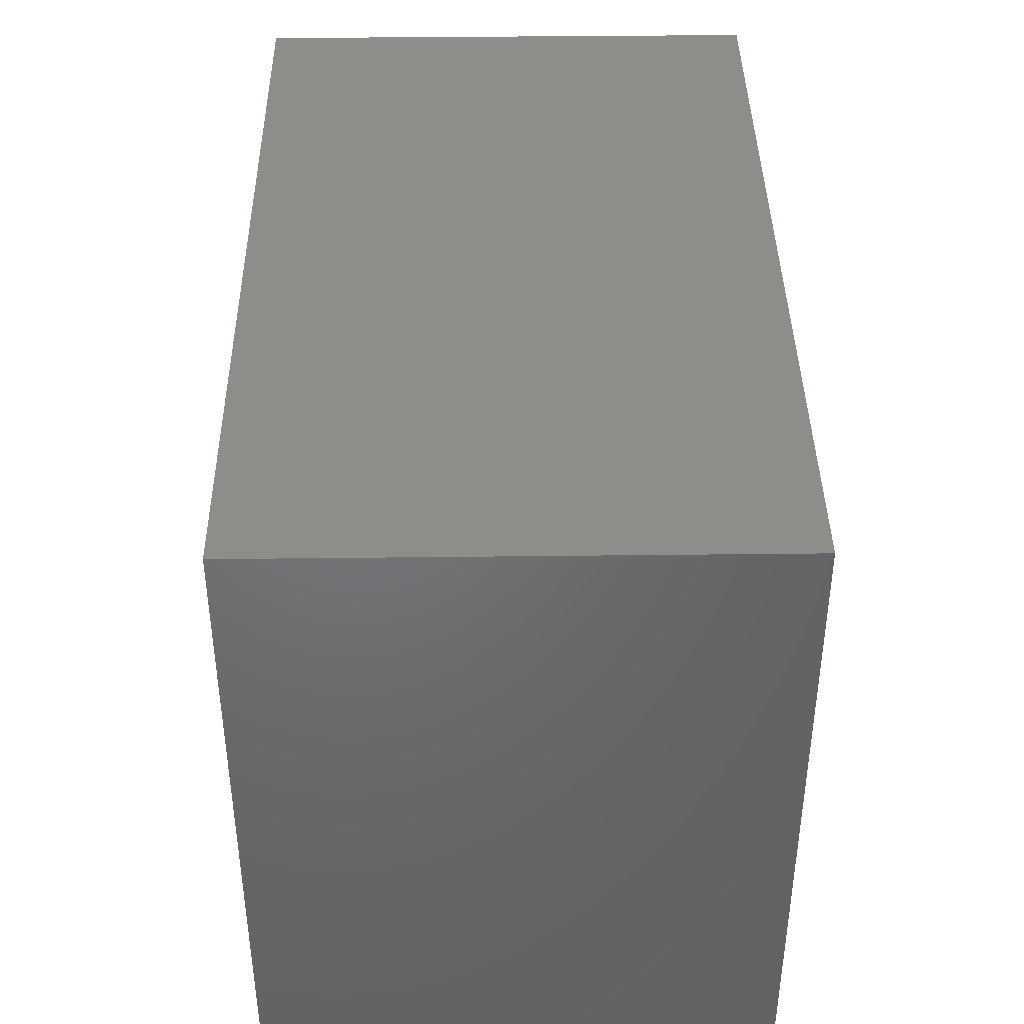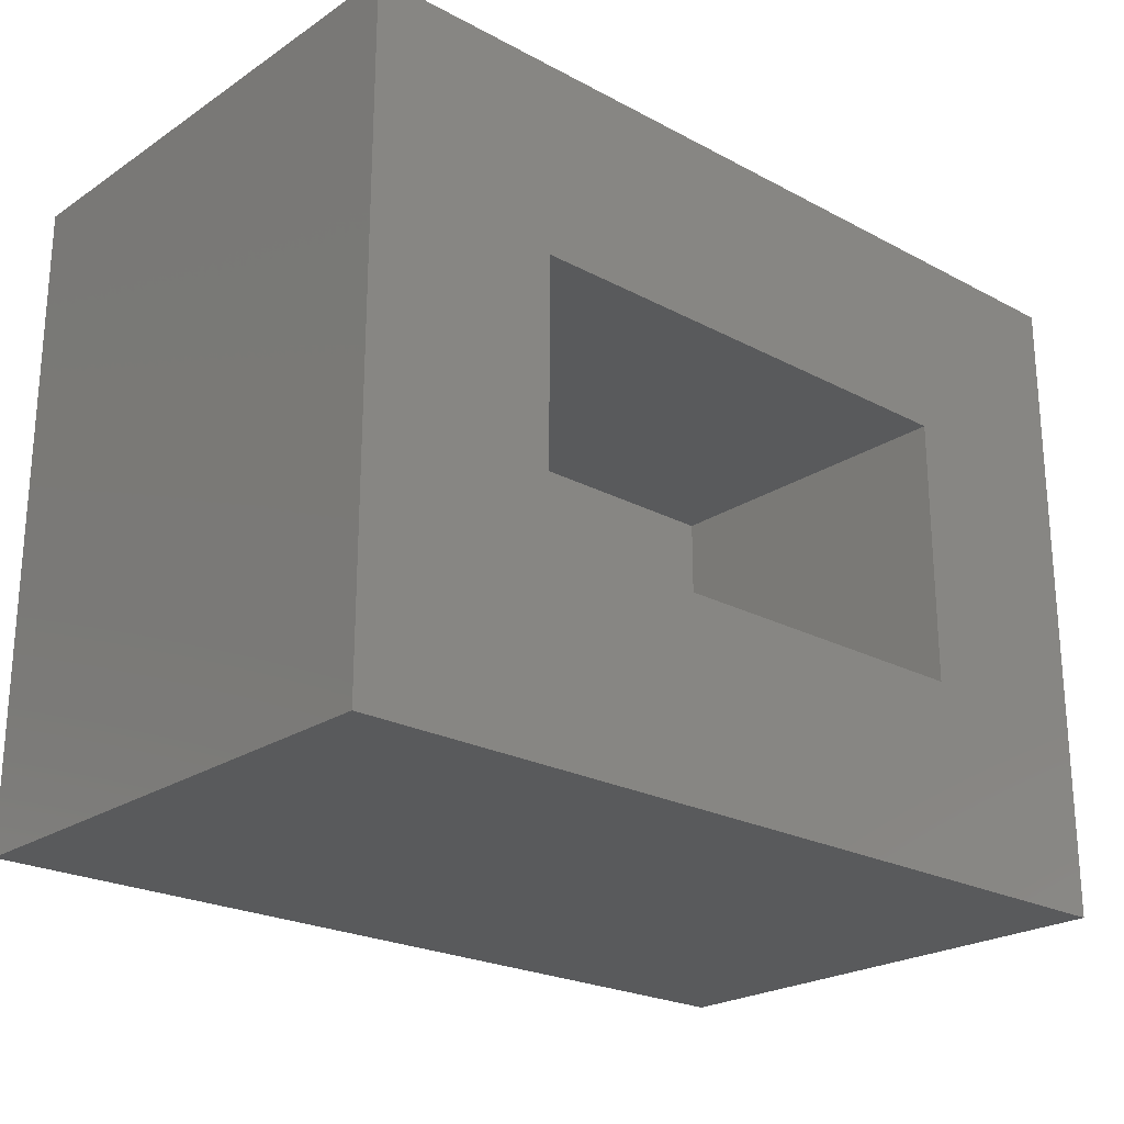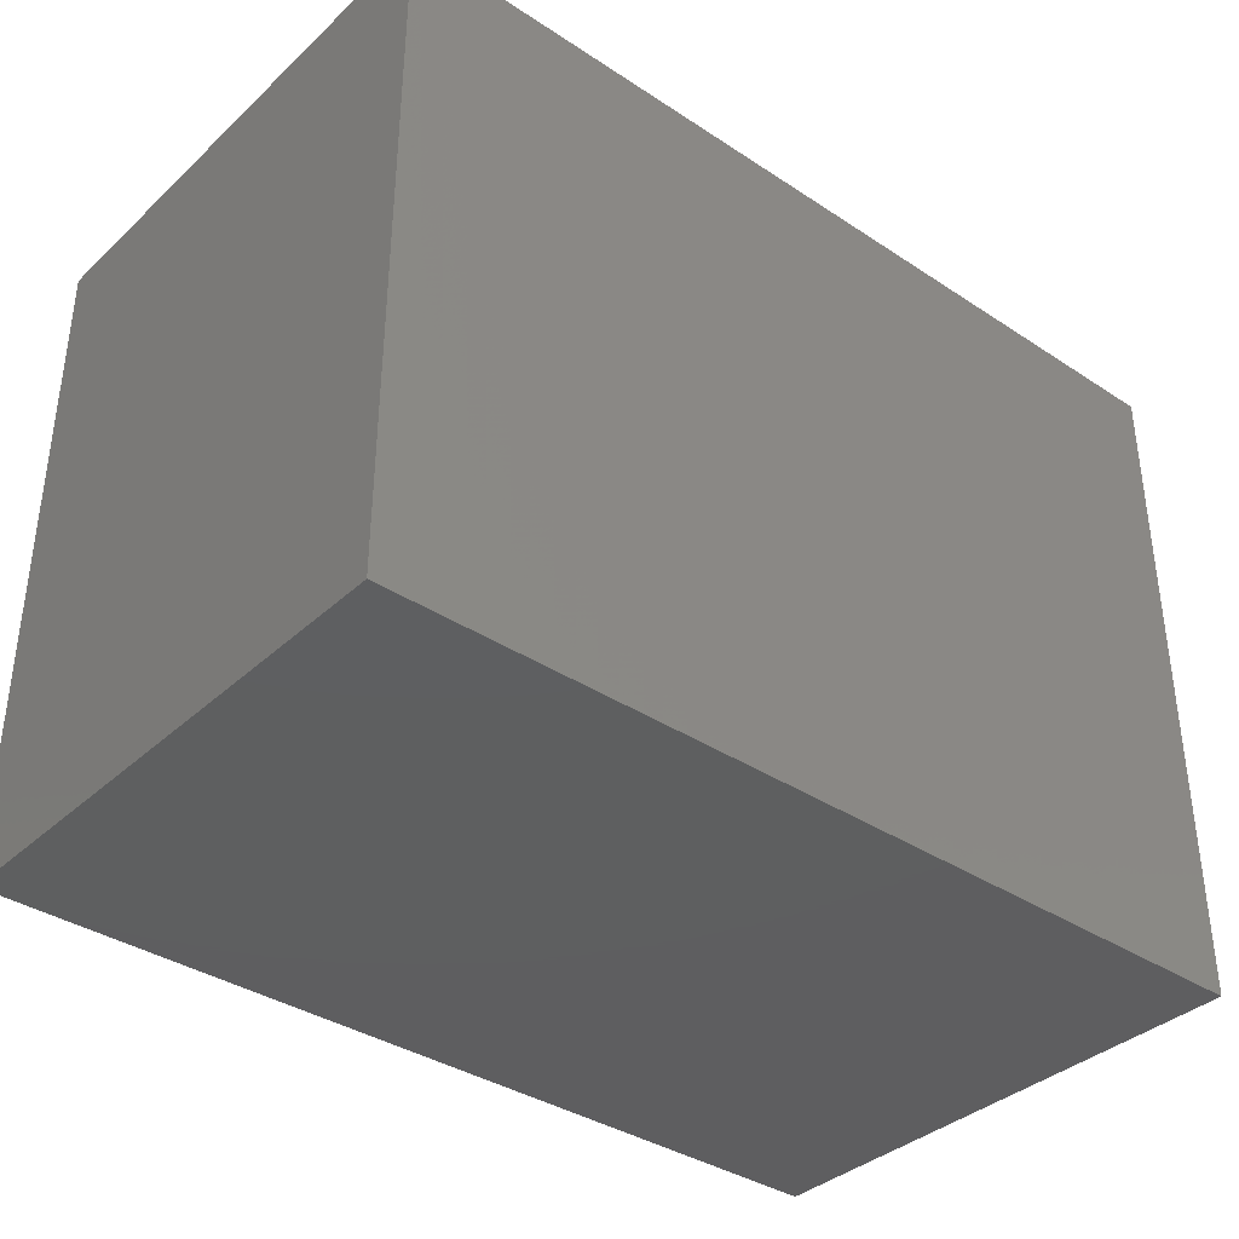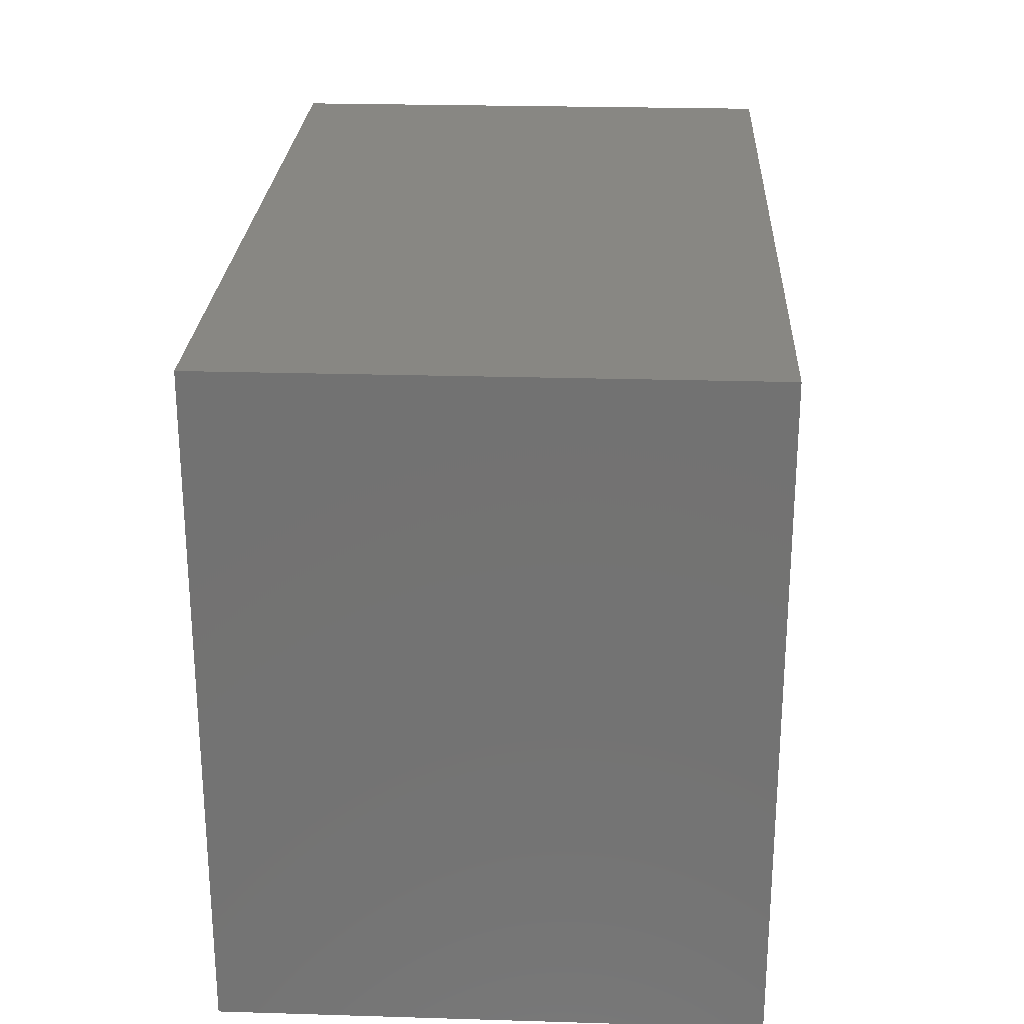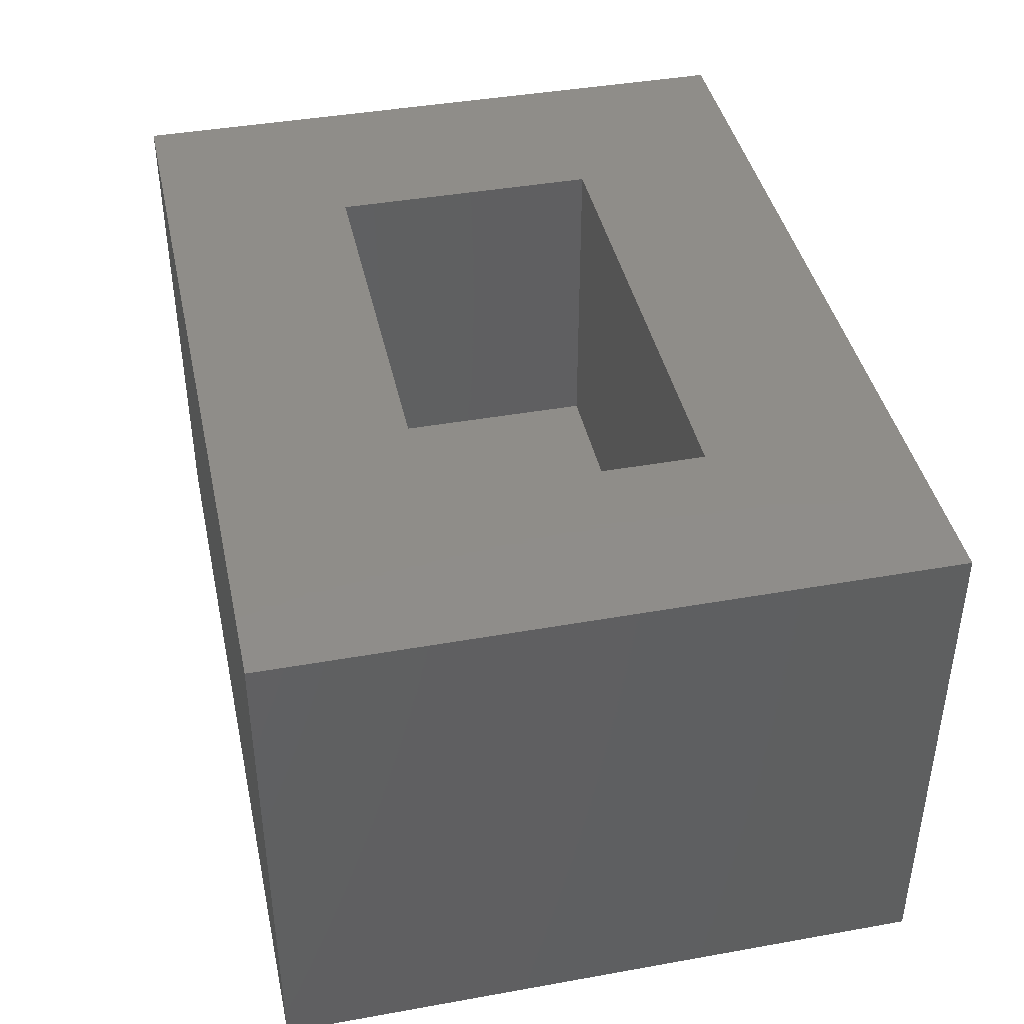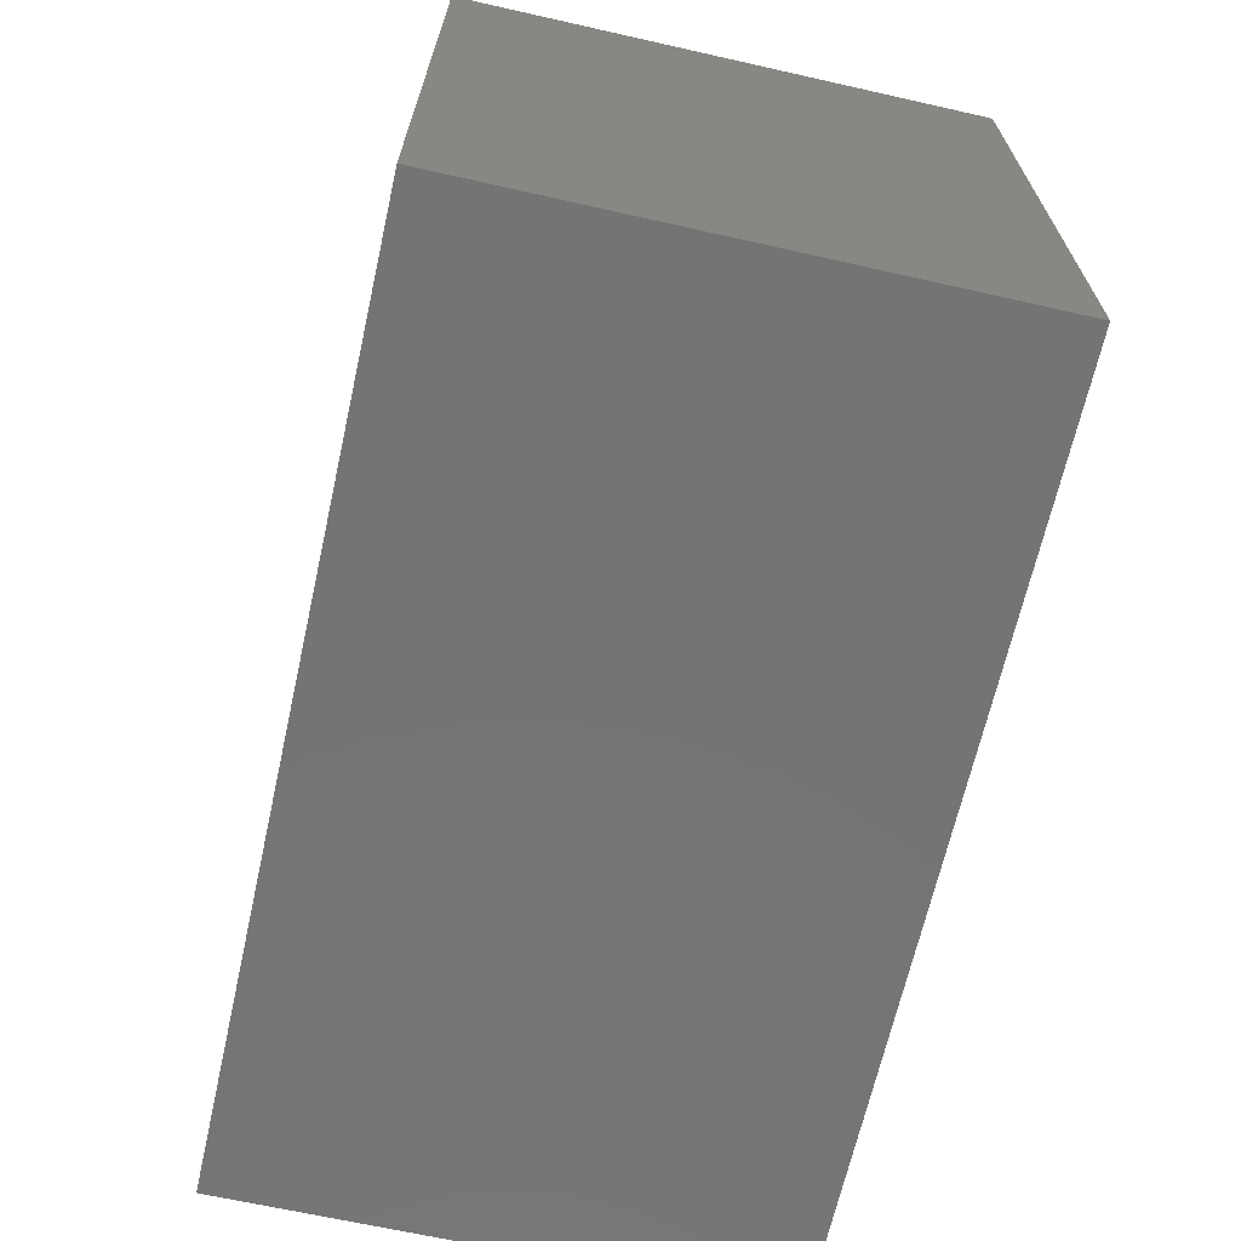
<metadata>
{"format":"stl","ext":"stl","renderer":"f3d","projection":"perspective","resolution":1024,"background":"white","views":[{"elev":40.4,"azim":89.2,"up":"+Z"},{"elev":-23.2,"azim":138.0,"up":"+Z"},{"elev":-36.8,"azim":-40.4,"up":"+Z"},{"elev":24.9,"azim":-87.2,"up":"+Z"},{"elev":41.5,"azim":77.8,"up":"+Y"},{"elev":-66.8,"azim":-102.7,"up":"+Z"}]}
</metadata>
<code>
# stl→obj: 16 verts, 28 faces
v -0.07031 0 0.5914
v 0.125 0 0.125
v -0.07031 0 -0.07031
v 0.625 0 0.125
v 0.8203 0 -0.07031
v 0.125 0 0.3961
v 0.8203 0 0.5914
v 0.625 0 0.3961
v 0.125 -0.3281 0.125
v 0.625 -0.3281 0.125
v 0.625 -0.3281 0.3961
v 0.125 -0.3281 0.3961
v -0.07031 -0.5234 -0.07031
v 0.8203 -0.5234 -0.07031
v 0.8203 -0.5234 0.5914
v -0.07031 -0.5234 0.5914
f 1 2 3
f 3 2 4
f 3 4 5
f 2 1 6
f 6 1 7
f 6 7 8
f 8 7 5
f 8 5 4
f 9 10 2
f 2 10 4
f 4 10 8
f 8 10 11
f 11 12 8
f 8 12 6
f 6 12 2
f 2 12 9
f 13 3 14
f 14 3 5
f 14 5 15
f 15 5 7
f 15 7 16
f 16 7 1
f 16 1 13
f 13 1 3
f 16 13 15
f 15 13 14
f 12 11 9
f 9 11 10

</code>
